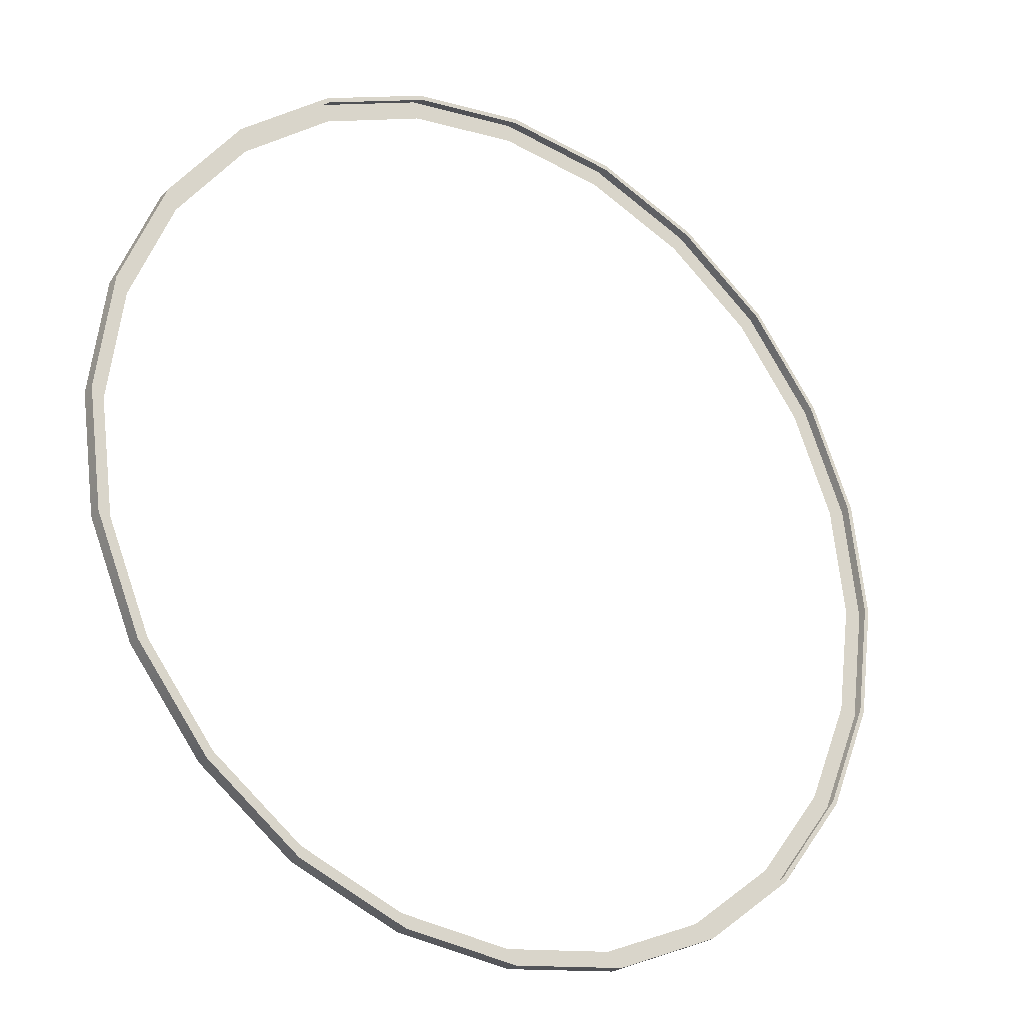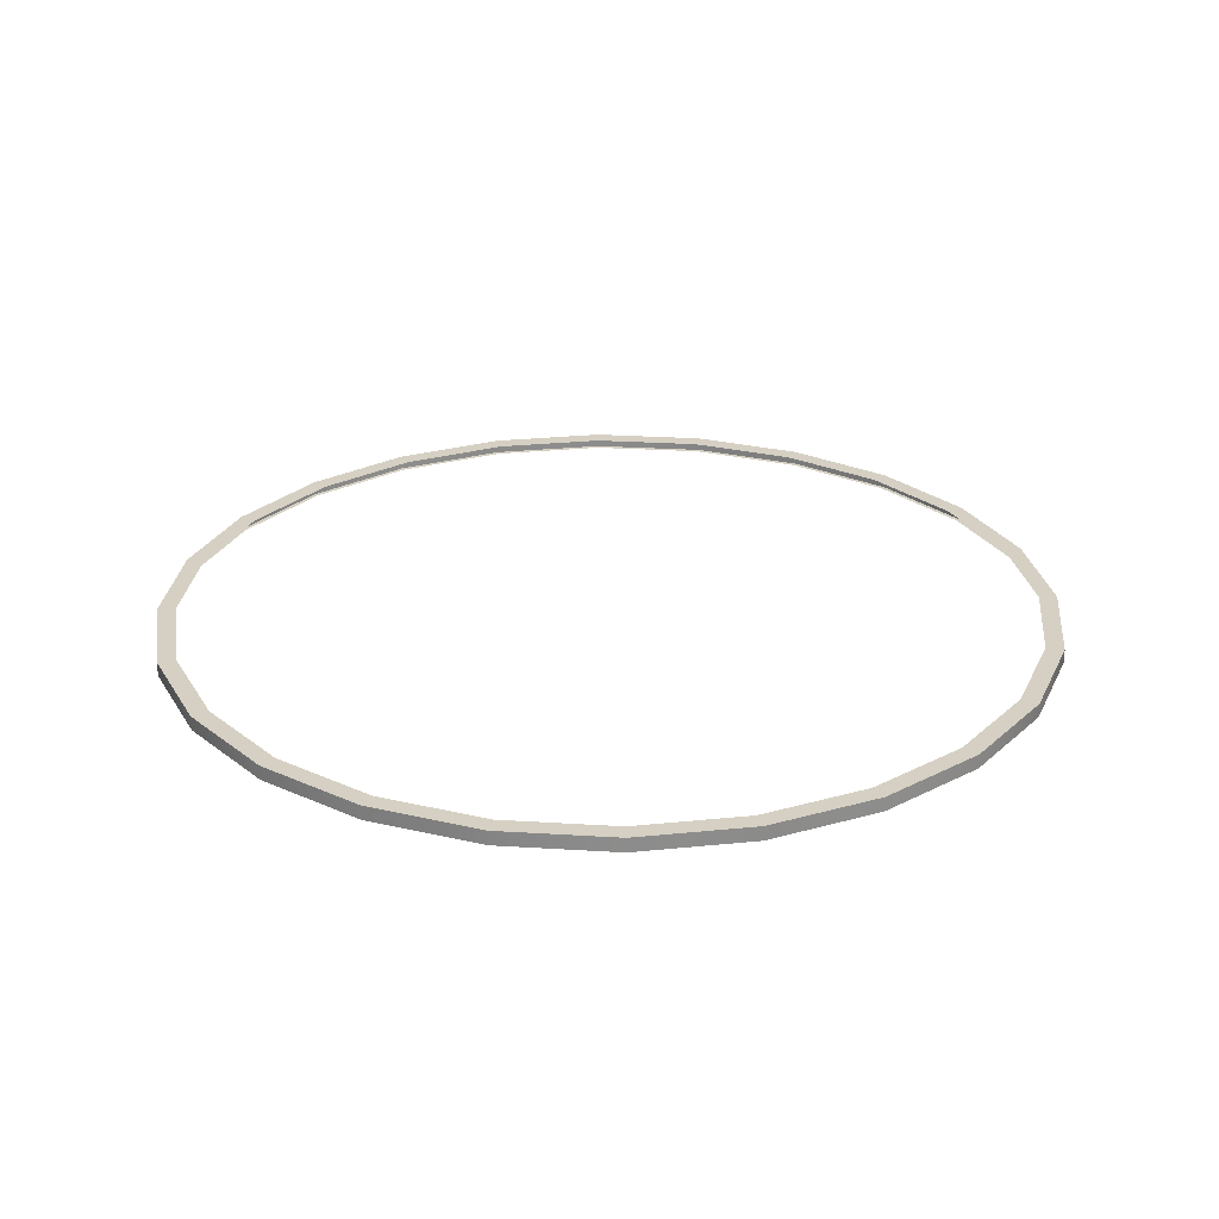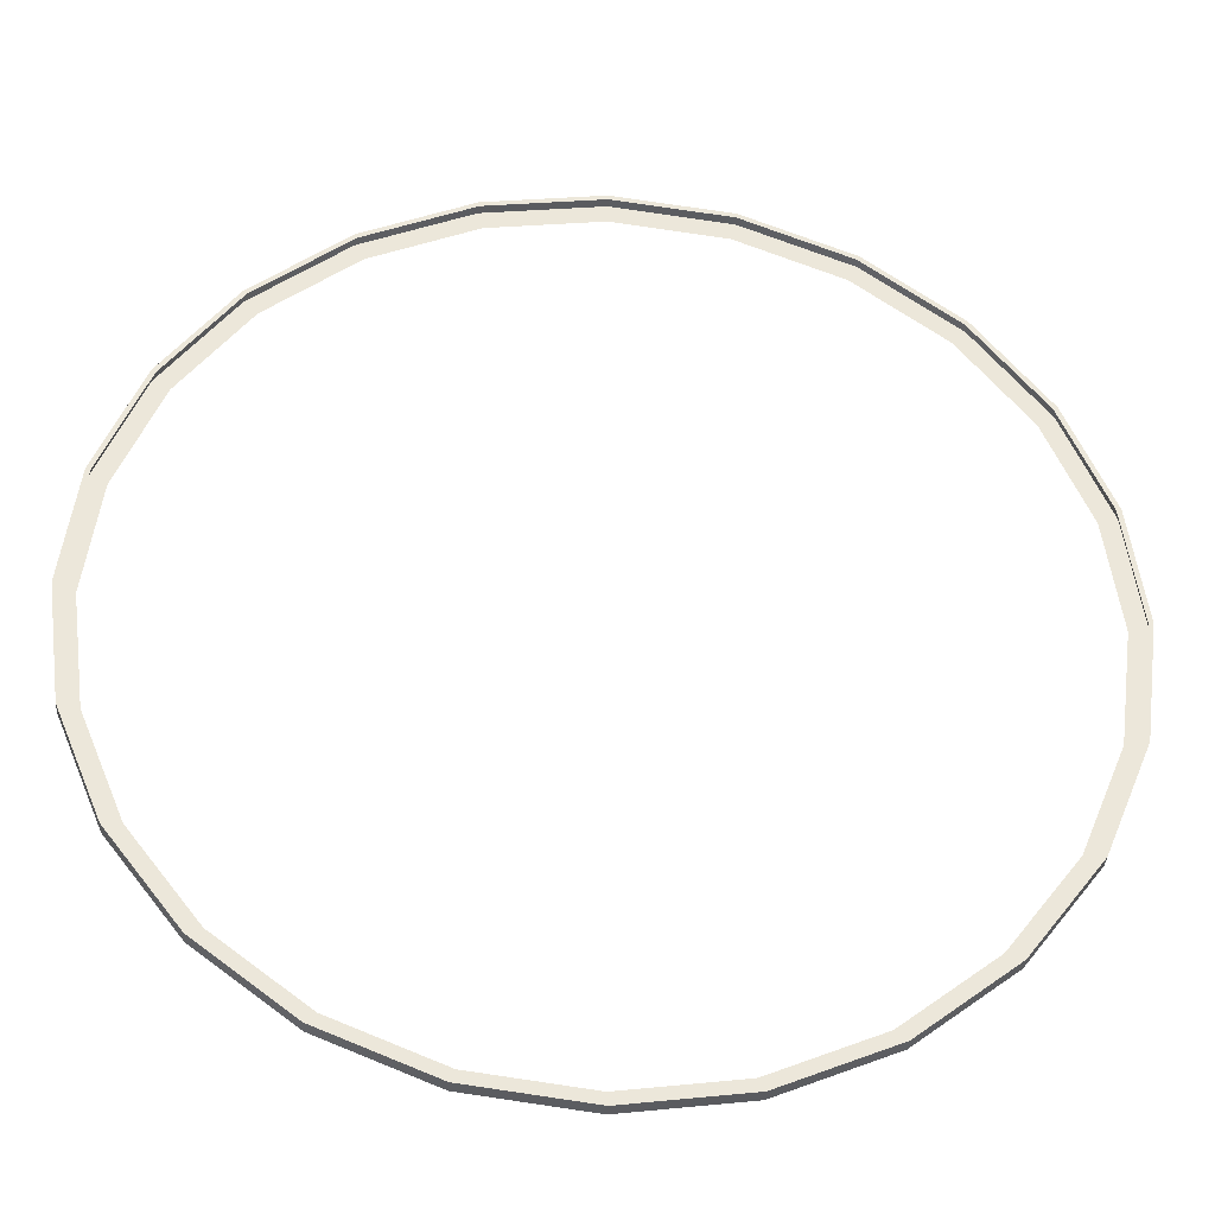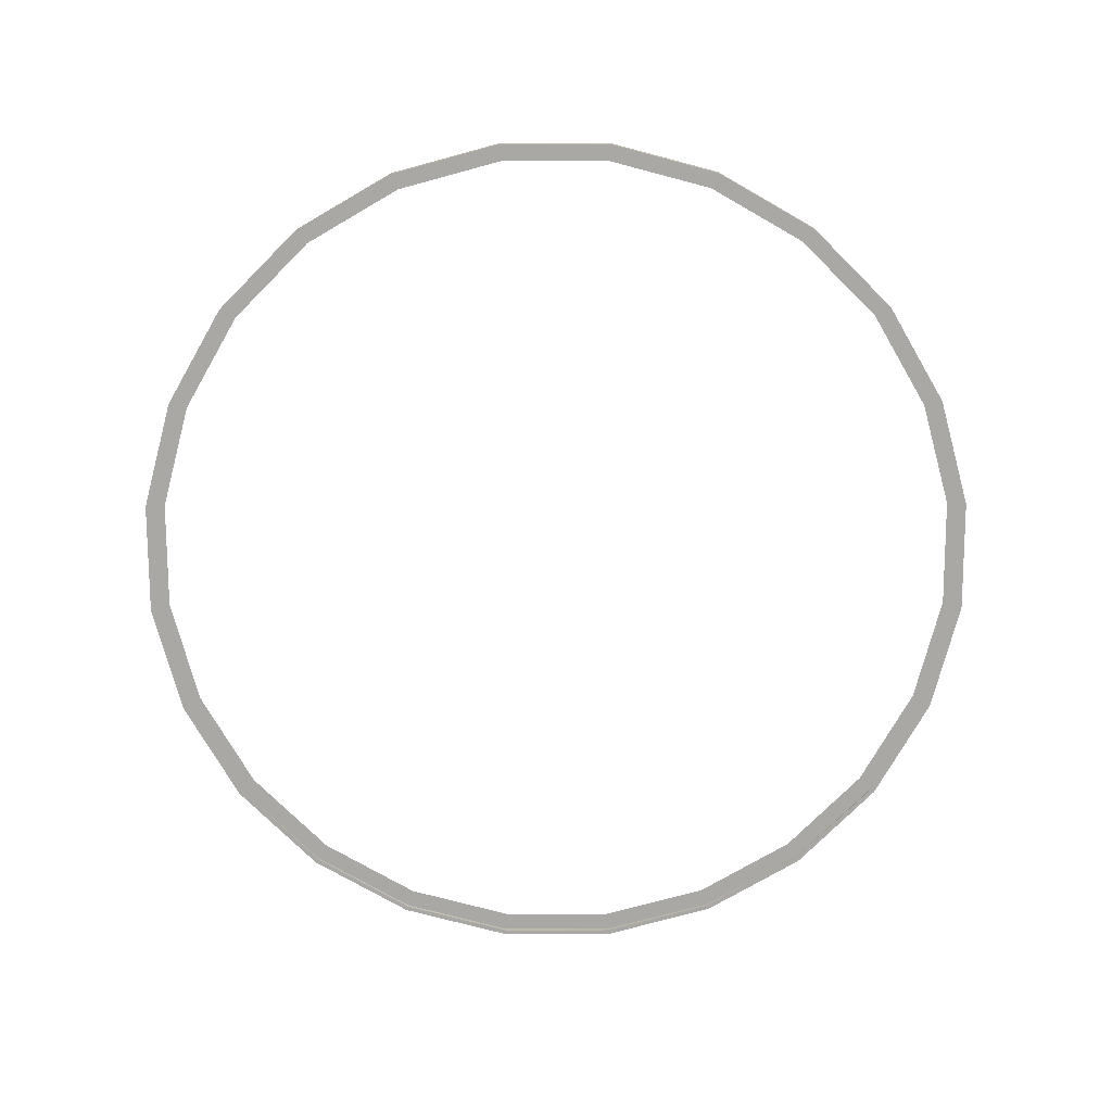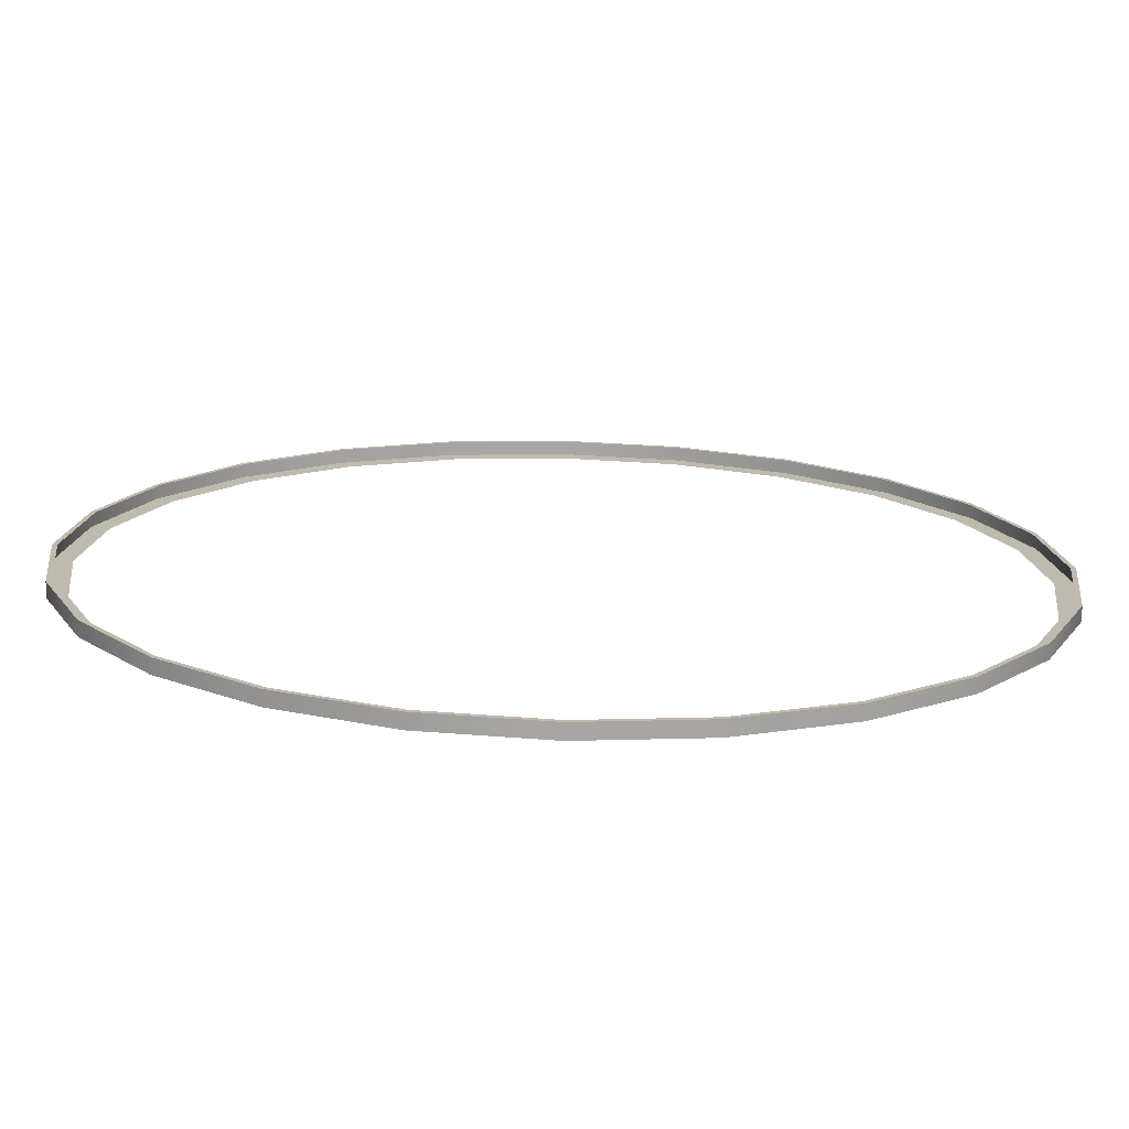
<metadata>
{"format":"obj","ext":"obj","renderer":"f3d","projection":"perspective","resolution":1024,"background":"white","views":[{"elev":-25.3,"azim":-34.1,"up":"+Z"},{"elev":26.0,"azim":-136.8,"up":"+Y"},{"elev":-35.3,"azim":-3.7,"up":"+Z"},{"elev":-75.1,"azim":67.7,"up":"+Y"},{"elev":-74.4,"azim":-1.4,"up":"+Z"}]}
</metadata>
<code>
o #ID51
v -0.6271 0.7747 0.1608
v -0.5626 0.7541 0.3165
v -0.6271 0.7541 0.1608
v -0.5626 0.7747 0.3165
v -0.5626 0.7747 0.3165
v -0.6271 0.7747 0.1608
v -0.5626 0.7541 0.3165
v -0.6271 0.7541 0.1608
v -0.6491 0.7747 -0.00627
v -0.6491 0.7541 -0.00627
v -0.6491 0.7747 -0.00627
v -0.6491 0.7541 -0.00627
v 0.1636 0.7747 -0.6298
v 0.1568 0.7747 -0.6043
v -0.003494 0.7747 -0.6254
v 0.3193 0.7747 -0.5654
v 0.3061 0.7747 -0.5425
v 0.453 0.7747 -0.4628
v 0.4343 0.7747 -0.4441
v 0.5556 0.7747 -0.3291
v 0.5327 0.7747 -0.3158
v 0.6201 0.7747 -0.1734
v 0.5946 0.7747 -0.1665
v 0.6421 0.7747 -0.00627
v 0.6157 0.7747 -0.00627
v 0.5946 0.7747 0.154
v 0.6201 0.7747 0.1608
v 0.5327 0.7747 0.3033
v 0.5556 0.7747 0.3165
v 0.4343 0.7747 0.4315
v 0.453 0.7747 0.4502
v 0.3061 0.7747 0.5299
v 0.3193 0.7747 0.5528
v 0.1568 0.7747 0.5918
v 0.1636 0.7747 0.6173
v -0.003494 0.7747 0.6129
v -0.1706 0.7747 0.6173
v -0.003494 0.7747 0.6393
v -0.1706 0.7747 -0.6298
v -0.003494 0.7747 -0.6518
v -0.1637 0.7747 -0.6043
v -0.3263 0.7747 -0.5654
v -0.3131 0.7747 -0.5425
v -0.46 0.7747 -0.4628
v -0.4413 0.7747 -0.4441
v -0.5626 0.7747 -0.3291
v -0.5397 0.7747 -0.3158
v -0.6271 0.7747 -0.1734
v -0.6016 0.7747 -0.1665
v -0.6491 0.7747 -0.00627
v -0.6227 0.7747 -0.00627
v -0.6016 0.7747 0.154
v -0.6271 0.7747 0.1608
v -0.5397 0.7747 0.3033
v -0.5626 0.7747 0.3165
v -0.4413 0.7747 0.4315
v -0.46 0.7747 0.4502
v -0.3131 0.7747 0.5299
v -0.3263 0.7747 0.5528
v -0.1637 0.7747 0.5918
v -0.003494 0.7747 0.6129
v -0.1637 0.7747 0.5918
v -0.1706 0.7747 0.6173
v -0.3263 0.7747 0.5528
v -0.3131 0.7747 0.5299
v -0.46 0.7747 0.4502
v -0.4413 0.7747 0.4315
v -0.5626 0.7747 0.3165
v -0.5397 0.7747 0.3033
v -0.6271 0.7747 0.1608
v -0.6016 0.7747 0.154
v -0.6491 0.7747 -0.00627
v -0.6227 0.7747 -0.00627
v -0.6016 0.7747 -0.1665
v -0.6271 0.7747 -0.1734
v -0.5397 0.7747 -0.3158
v -0.5626 0.7747 -0.3291
v -0.4413 0.7747 -0.4441
v -0.46 0.7747 -0.4628
v -0.3131 0.7747 -0.5425
v -0.3263 0.7747 -0.5654
v -0.1637 0.7747 -0.6043
v -0.1706 0.7747 -0.6298
v -0.003494 0.7747 -0.6254
v 0.1636 0.7747 -0.6298
v -0.003494 0.7747 -0.6518
v -0.003494 0.7747 0.6393
v 0.1636 0.7747 0.6173
v 0.1568 0.7747 0.5918
v 0.3193 0.7747 0.5528
v 0.3061 0.7747 0.5299
v 0.453 0.7747 0.4502
v 0.4343 0.7747 0.4315
v 0.5556 0.7747 0.3165
v 0.5327 0.7747 0.3033
v 0.6201 0.7747 0.1608
v 0.5946 0.7747 0.154
v 0.6421 0.7747 -0.00627
v 0.6157 0.7747 -0.00627
v 0.5946 0.7747 -0.1665
v 0.6201 0.7747 -0.1734
v 0.5327 0.7747 -0.3158
v 0.5556 0.7747 -0.3291
v 0.4343 0.7747 -0.4441
v 0.453 0.7747 -0.4628
v 0.3061 0.7747 -0.5425
v 0.3193 0.7747 -0.5654
v 0.1568 0.7747 -0.6043
v -0.46 0.7541 0.4502
v -0.46 0.7747 0.4502
v -0.46 0.7747 0.4502
v -0.46 0.7541 0.4502
v -0.1706 0.7541 -0.6298
v -0.003494 0.7541 -0.645
v -0.003494 0.7541 -0.6518
v -0.1688 0.7541 -0.6232
v -0.3263 0.7541 -0.5654
v -0.3228 0.7541 -0.5594
v -0.46 0.7541 -0.4628
v -0.4551 0.7541 -0.4579
v -0.5626 0.7541 -0.3291
v -0.5566 0.7541 -0.3256
v -0.6271 0.7541 -0.1734
v -0.6204 0.7541 -0.1716
v -0.6491 0.7541 -0.00627
v -0.6422 0.7541 -0.00627
v -0.6271 0.7541 0.1608
v -0.6204 0.7541 0.159
v -0.5566 0.7541 0.3131
v -0.5626 0.7541 0.3165
v -0.4551 0.7541 0.4454
v -0.46 0.7541 0.4502
v -0.3228 0.7541 0.5469
v -0.3263 0.7541 0.5528
v -0.1688 0.7541 0.6107
v -0.1706 0.7541 0.6173
v -0.003494 0.7541 0.6324
v -0.003494 0.7541 0.6393
v 0.1636 0.7541 -0.6298
v 0.1618 0.7541 -0.6232
v 0.3193 0.7541 -0.5654
v 0.3159 0.7541 -0.5594
v 0.453 0.7541 -0.4628
v 0.4481 0.7541 -0.4579
v 0.5556 0.7541 -0.3291
v 0.5496 0.7541 -0.3256
v 0.6201 0.7541 -0.1734
v 0.6134 0.7541 -0.1716
v 0.6421 0.7541 -0.00627
v 0.6352 0.7541 -0.00627
v 0.6134 0.7541 0.159
v 0.6201 0.7541 0.1608
v 0.5496 0.7541 0.3131
v 0.5556 0.7541 0.3165
v 0.4481 0.7541 0.4454
v 0.453 0.7541 0.4502
v 0.3159 0.7541 0.5469
v 0.3193 0.7541 0.5528
v 0.1618 0.7541 0.6107
v 0.1636 0.7541 0.6173
v -0.003494 0.7541 0.6393
v -0.003494 0.7541 0.6324
v 0.1636 0.7541 0.6173
v 0.1618 0.7541 0.6107
v 0.3193 0.7541 0.5528
v 0.3159 0.7541 0.5469
v 0.453 0.7541 0.4502
v 0.4481 0.7541 0.4454
v 0.5556 0.7541 0.3165
v 0.5496 0.7541 0.3131
v 0.6201 0.7541 0.1608
v 0.6134 0.7541 0.159
v 0.6421 0.7541 -0.00627
v 0.6352 0.7541 -0.00627
v 0.6134 0.7541 -0.1716
v 0.6201 0.7541 -0.1734
v 0.5496 0.7541 -0.3256
v 0.5556 0.7541 -0.3291
v 0.4481 0.7541 -0.4579
v 0.453 0.7541 -0.4628
v 0.3159 0.7541 -0.5594
v 0.3193 0.7541 -0.5654
v 0.1618 0.7541 -0.6232
v 0.1636 0.7541 -0.6298
v -0.003494 0.7541 -0.645
v -0.003494 0.7541 -0.6518
v -0.1706 0.7541 0.6173
v -0.1688 0.7541 0.6107
v -0.3263 0.7541 0.5528
v -0.3228 0.7541 0.5469
v -0.46 0.7541 0.4502
v -0.4551 0.7541 0.4454
v -0.5626 0.7541 0.3165
v -0.5566 0.7541 0.3131
v -0.6271 0.7541 0.1608
v -0.6204 0.7541 0.159
v -0.6422 0.7541 -0.00627
v -0.6491 0.7541 -0.00627
v -0.6204 0.7541 -0.1716
v -0.6271 0.7541 -0.1734
v -0.5566 0.7541 -0.3256
v -0.5626 0.7541 -0.3291
v -0.4551 0.7541 -0.4579
v -0.46 0.7541 -0.4628
v -0.3228 0.7541 -0.5594
v -0.3263 0.7541 -0.5654
v -0.1688 0.7541 -0.6232
v -0.1706 0.7541 -0.6298
v -0.6271 0.7747 -0.1734
v -0.6271 0.7541 -0.1734
v -0.6271 0.7747 -0.1734
v -0.6271 0.7541 -0.1734
v 0.453 0.7747 0.4502
v 0.3193 0.7541 0.5528
v 0.3193 0.7747 0.5528
v 0.453 0.7541 0.4502
v 0.453 0.7541 0.4502
v 0.453 0.7747 0.4502
v 0.3193 0.7541 0.5528
v 0.3193 0.7747 0.5528
v 0.1636 0.7541 0.6173
v 0.1636 0.7747 0.6173
v 0.1636 0.7541 0.6173
v 0.1636 0.7747 0.6173
v -0.003494 0.7541 0.6393
v -0.003494 0.7747 0.6393
v -0.003494 0.7541 0.6393
v -0.003494 0.7747 0.6393
v -0.1706 0.7541 0.6173
v -0.1706 0.7747 0.6173
v -0.1706 0.7541 0.6173
v -0.1706 0.7747 0.6173
v -0.3263 0.7541 0.5528
v -0.3263 0.7747 0.5528
v -0.3263 0.7541 0.5528
v -0.3263 0.7747 0.5528
v -0.5626 0.7747 -0.3291
v -0.5626 0.7541 -0.3291
v -0.5626 0.7747 -0.3291
v -0.5626 0.7541 -0.3291
v -0.46 0.7747 -0.4628
v -0.46 0.7541 -0.4628
v -0.46 0.7747 -0.4628
v -0.46 0.7541 -0.4628
v -0.3263 0.7541 -0.5654
v -0.3263 0.7747 -0.5654
v -0.3263 0.7747 -0.5654
v -0.3263 0.7541 -0.5654
v -0.1706 0.7541 -0.6298
v -0.1706 0.7747 -0.6298
v -0.1706 0.7747 -0.6298
v -0.1706 0.7541 -0.6298
v -0.003494 0.7541 -0.6518
v -0.003494 0.7747 -0.6518
v -0.003494 0.7747 -0.6518
v -0.003494 0.7541 -0.6518
v 0.1636 0.7541 -0.6298
v 0.1636 0.7747 -0.6298
v 0.1636 0.7747 -0.6298
v 0.1636 0.7541 -0.6298
v 0.3193 0.7541 -0.5654
v 0.3193 0.7747 -0.5654
v 0.3193 0.7747 -0.5654
v 0.3193 0.7541 -0.5654
v 0.453 0.7541 -0.4628
v 0.453 0.7747 -0.4628
v 0.453 0.7747 -0.4628
v 0.453 0.7541 -0.4628
v 0.5556 0.7747 -0.3291
v 0.5556 0.7541 -0.3291
v 0.5556 0.7747 -0.3291
v 0.5556 0.7541 -0.3291
v 0.6201 0.7747 -0.1734
v 0.6201 0.7541 -0.1734
v 0.6201 0.7747 -0.1734
v 0.6201 0.7541 -0.1734
v 0.6421 0.7747 -0.00627
v 0.6421 0.7541 -0.00627
v 0.6421 0.7747 -0.00627
v 0.6421 0.7541 -0.00627
v 0.6201 0.7747 0.1608
v 0.6201 0.7541 0.1608
v 0.6201 0.7747 0.1608
v 0.6201 0.7541 0.1608
v 0.5556 0.7747 0.3165
v 0.5556 0.7541 0.3165
v 0.5556 0.7747 0.3165
v 0.5556 0.7541 0.3165
f 1 2 3
f 2 1 4
f 5 6 7
f 8 7 6
f 9 3 10
f 3 9 1
f 6 11 8
f 12 8 11
f 13 14 15
f 14 13 16
f 14 16 17
f 17 16 18
f 17 18 19
f 19 18 20
f 19 20 21
f 21 20 22
f 21 22 23
f 23 22 24
f 23 24 25
f 25 24 26
f 26 24 27
f 26 27 28
f 28 27 29
f 28 29 30
f 30 29 31
f 30 31 32
f 32 31 33
f 32 33 34
f 34 33 35
f 34 35 36
f 36 35 37
f 37 35 38
f 13 39 40
f 39 13 15
f 39 15 41
f 39 41 42
f 42 41 43
f 42 43 44
f 44 43 45
f 44 45 46
f 46 45 47
f 46 47 48
f 48 47 49
f 48 49 50
f 50 49 51
f 50 51 52
f 50 52 53
f 53 52 54
f 53 54 55
f 55 54 56
f 55 56 57
f 57 56 58
f 57 58 59
f 59 58 60
f 59 60 37
f 37 60 36
f 61 62 63
f 63 62 64
f 62 65 64
f 64 65 66
f 65 67 66
f 66 67 68
f 67 69 68
f 68 69 70
f 69 71 70
f 70 71 72
f 71 73 72
f 73 74 72
f 72 74 75
f 74 76 75
f 75 76 77
f 76 78 77
f 77 78 79
f 78 80 79
f 79 80 81
f 80 82 81
f 81 82 83
f 82 84 83
f 84 85 83
f 86 83 85
f 87 88 63
f 63 88 61
f 61 88 89
f 88 90 89
f 89 90 91
f 90 92 91
f 91 92 93
f 92 94 93
f 93 94 95
f 94 96 95
f 95 96 97
f 96 98 97
f 97 98 99
f 99 98 100
f 98 101 100
f 100 101 102
f 101 103 102
f 102 103 104
f 103 105 104
f 104 105 106
f 105 107 106
f 106 107 108
f 107 85 108
f 84 108 85
f 4 109 2
f 109 4 110
f 111 5 112
f 7 112 5
f 113 114 115
f 114 113 116
f 116 113 117
f 116 117 118
f 118 117 119
f 118 119 120
f 120 119 121
f 120 121 122
f 122 121 123
f 122 123 124
f 124 123 125
f 124 125 126
f 126 125 127
f 126 127 128
f 128 127 129
f 129 127 130
f 129 130 131
f 131 130 132
f 131 132 133
f 133 132 134
f 133 134 135
f 135 134 136
f 135 136 137
f 137 136 138
f 114 139 115
f 139 114 140
f 139 140 141
f 141 140 142
f 141 142 143
f 143 142 144
f 143 144 145
f 145 144 146
f 145 146 147
f 147 146 148
f 147 148 149
f 149 148 150
f 149 150 151
f 149 151 152
f 152 151 153
f 152 153 154
f 154 153 155
f 154 155 156
f 156 155 157
f 156 157 158
f 158 157 159
f 158 159 160
f 160 159 137
f 160 137 138
f 161 162 163
f 162 164 163
f 163 164 165
f 164 166 165
f 165 166 167
f 166 168 167
f 167 168 169
f 168 170 169
f 169 170 171
f 170 172 171
f 171 172 173
f 172 174 173
f 174 175 173
f 173 175 176
f 175 177 176
f 176 177 178
f 177 179 178
f 178 179 180
f 179 181 180
f 180 181 182
f 181 183 182
f 182 183 184
f 183 185 184
f 186 184 185
f 161 187 162
f 162 187 188
f 187 189 188
f 188 189 190
f 189 191 190
f 190 191 192
f 191 193 192
f 192 193 194
f 193 195 194
f 194 195 196
f 196 195 197
f 195 198 197
f 197 198 199
f 198 200 199
f 199 200 201
f 200 202 201
f 201 202 203
f 202 204 203
f 203 204 205
f 204 206 205
f 205 206 207
f 206 208 207
f 207 208 185
f 186 185 208
f 209 10 210
f 10 209 9
f 11 211 12
f 212 12 211
f 213 214 215
f 214 213 216
f 217 218 219
f 220 219 218
f 215 221 222
f 221 215 214
f 219 220 223
f 224 223 220
f 222 225 226
f 225 222 221
f 223 224 227
f 228 227 224
f 226 229 230
f 229 226 225
f 227 228 231
f 232 231 228
f 230 233 234
f 233 230 229
f 231 232 235
f 236 235 232
f 234 109 110
f 109 234 233
f 235 236 112
f 111 112 236
f 237 210 238
f 210 237 209
f 211 239 212
f 240 212 239
f 241 238 242
f 238 241 237
f 239 243 240
f 244 240 243
f 245 241 242
f 241 245 246
f 247 248 243
f 244 243 248
f 249 246 245
f 246 249 250
f 251 252 247
f 248 247 252
f 253 250 249
f 250 253 254
f 255 256 251
f 252 251 256
f 257 254 253
f 254 257 258
f 259 260 255
f 256 255 260
f 261 258 257
f 258 261 262
f 263 264 259
f 260 259 264
f 265 262 261
f 262 265 266
f 267 268 263
f 264 263 268
f 269 265 270
f 265 269 266
f 267 271 268
f 272 268 271
f 273 270 274
f 270 273 269
f 271 275 272
f 276 272 275
f 277 274 278
f 274 277 273
f 275 279 276
f 280 276 279
f 281 278 282
f 278 281 277
f 279 283 280
f 284 280 283
f 285 282 286
f 282 285 281
f 283 287 284
f 288 284 287
f 213 286 216
f 286 213 285
f 287 218 288
f 217 288 218

</code>
